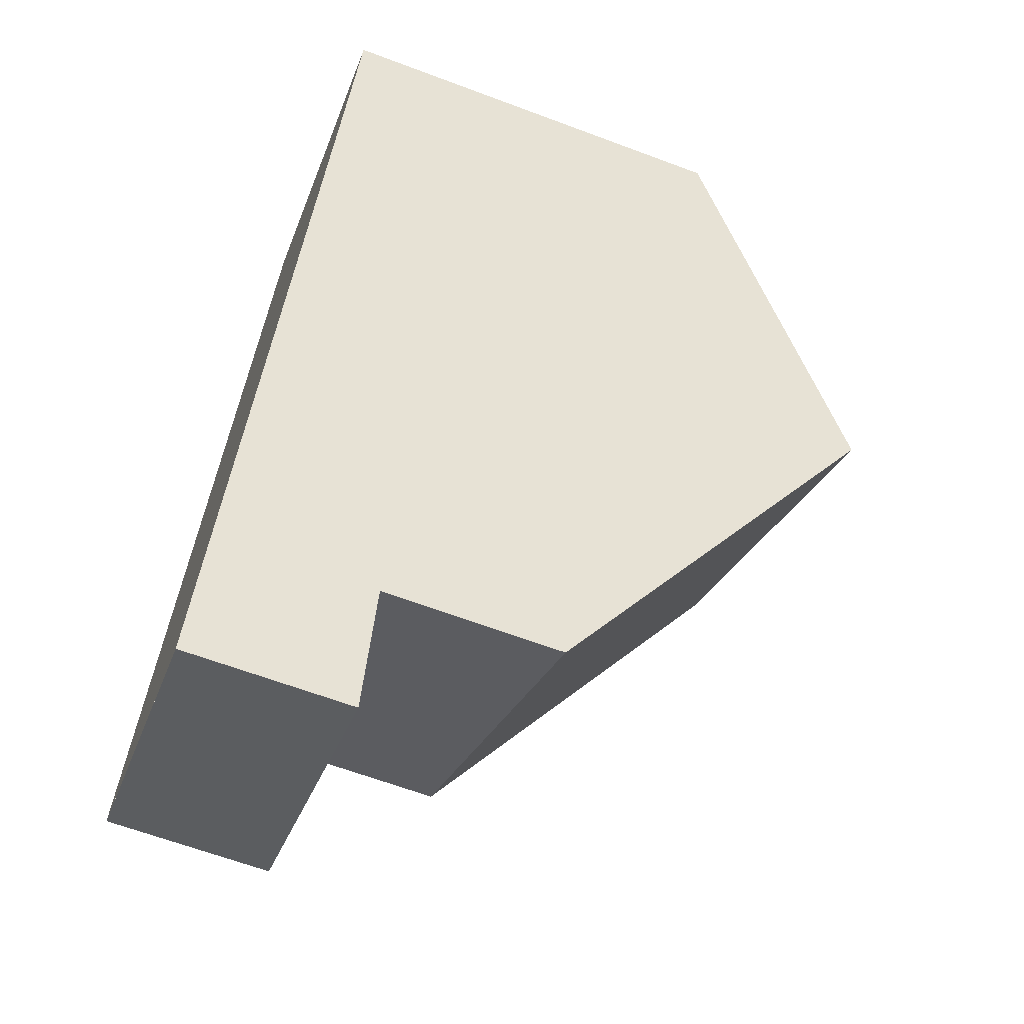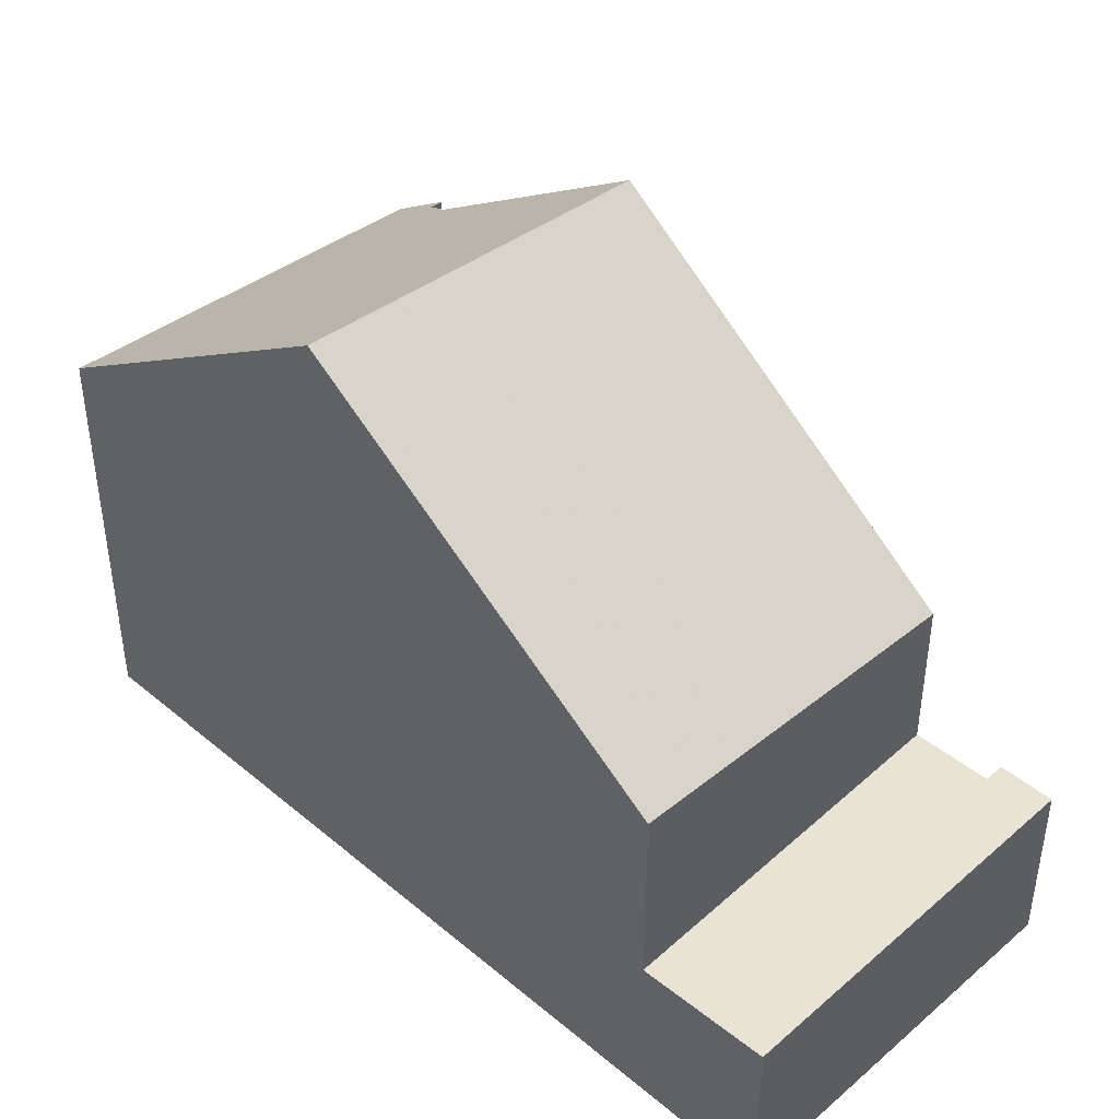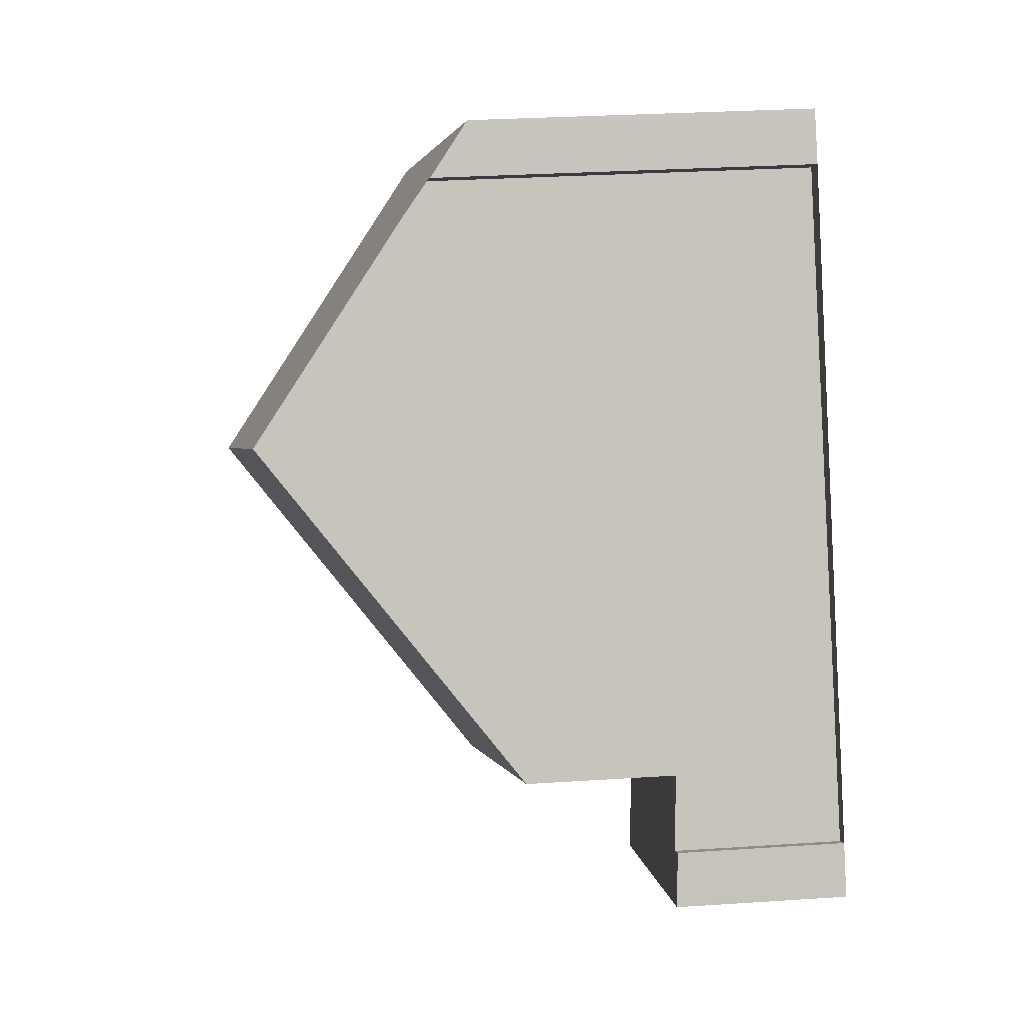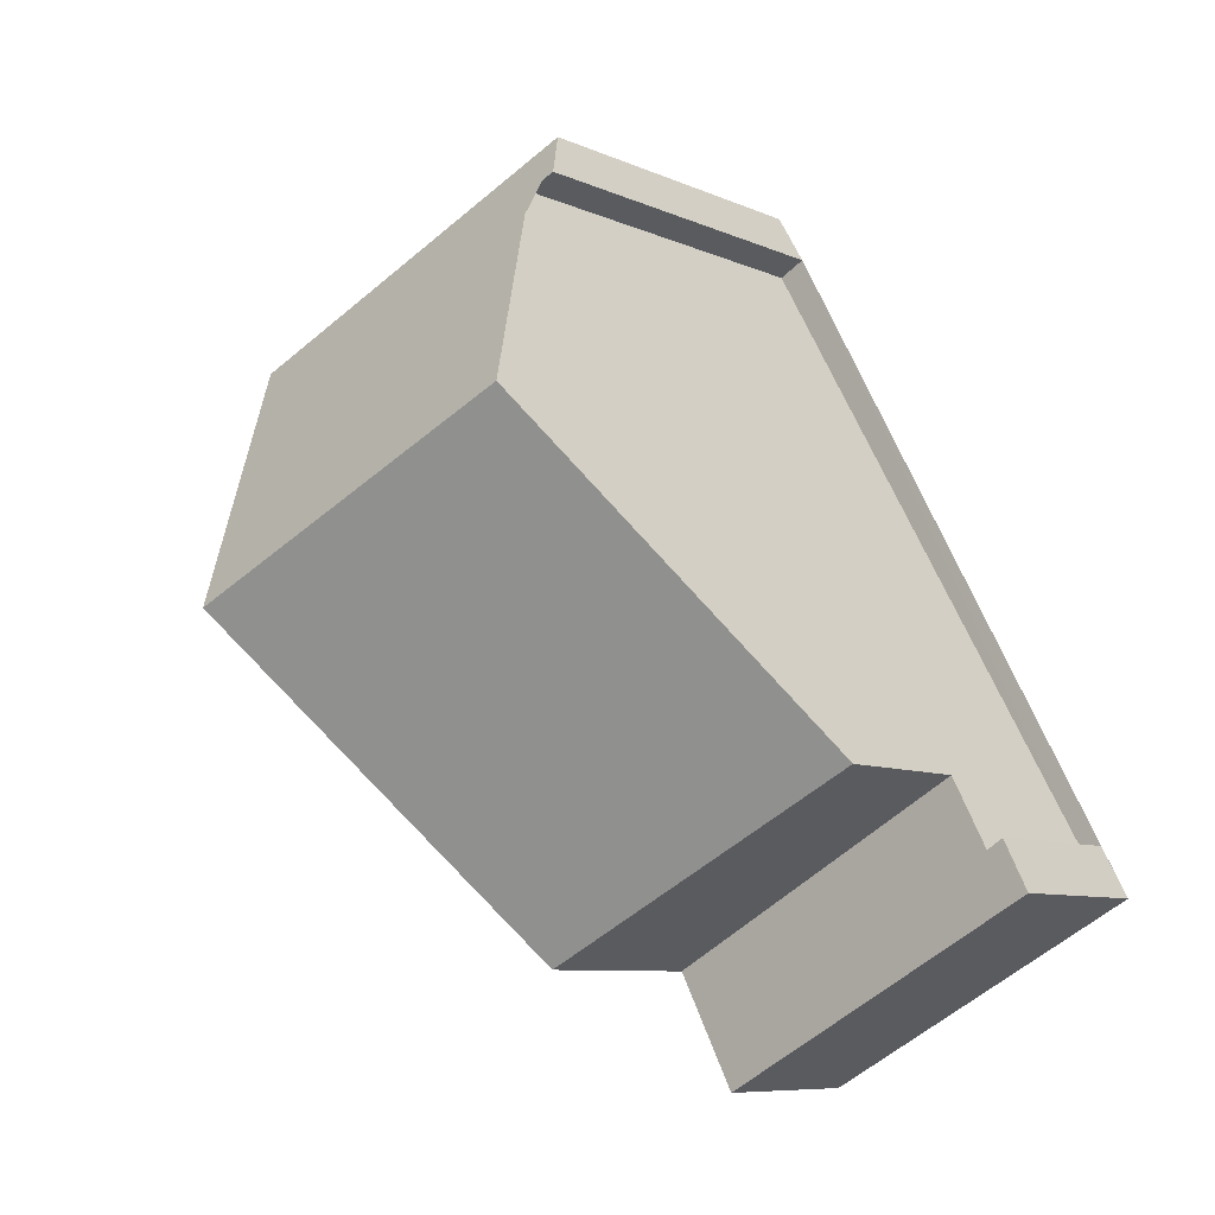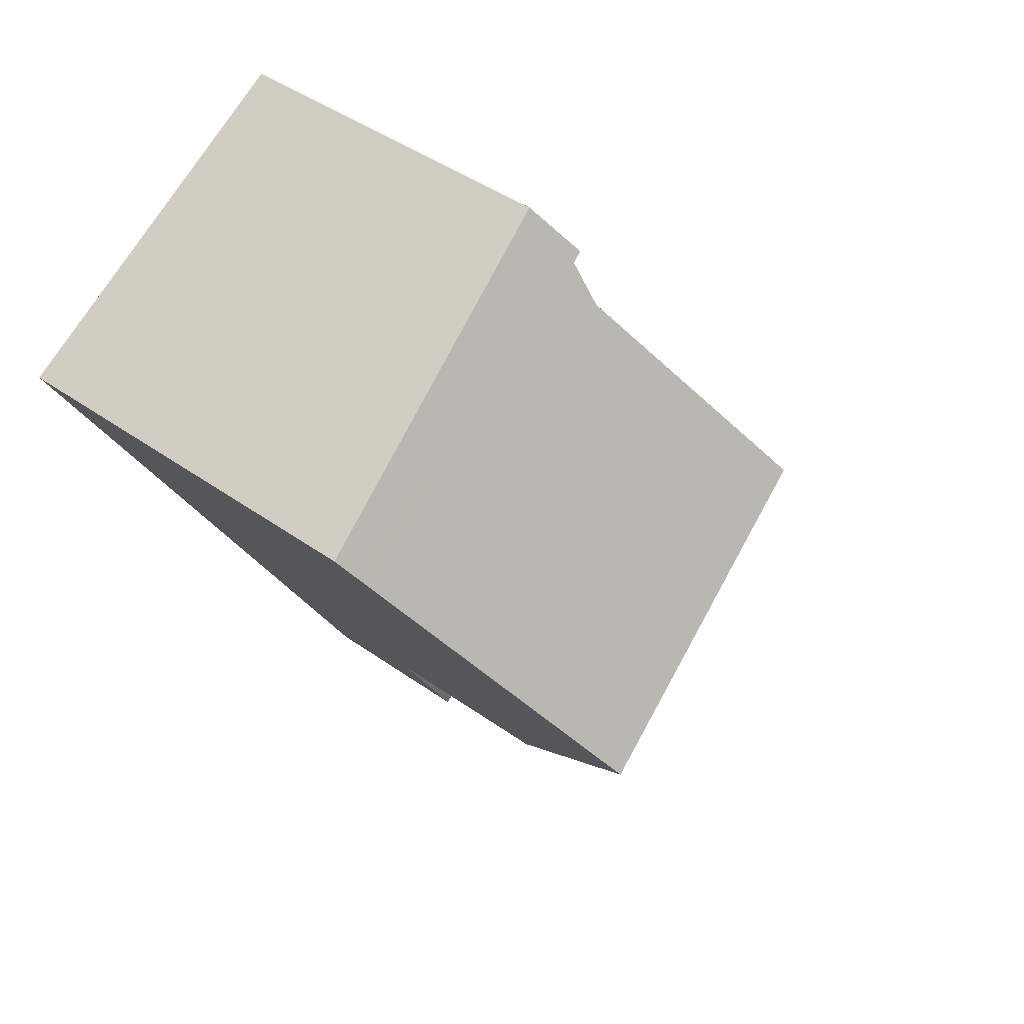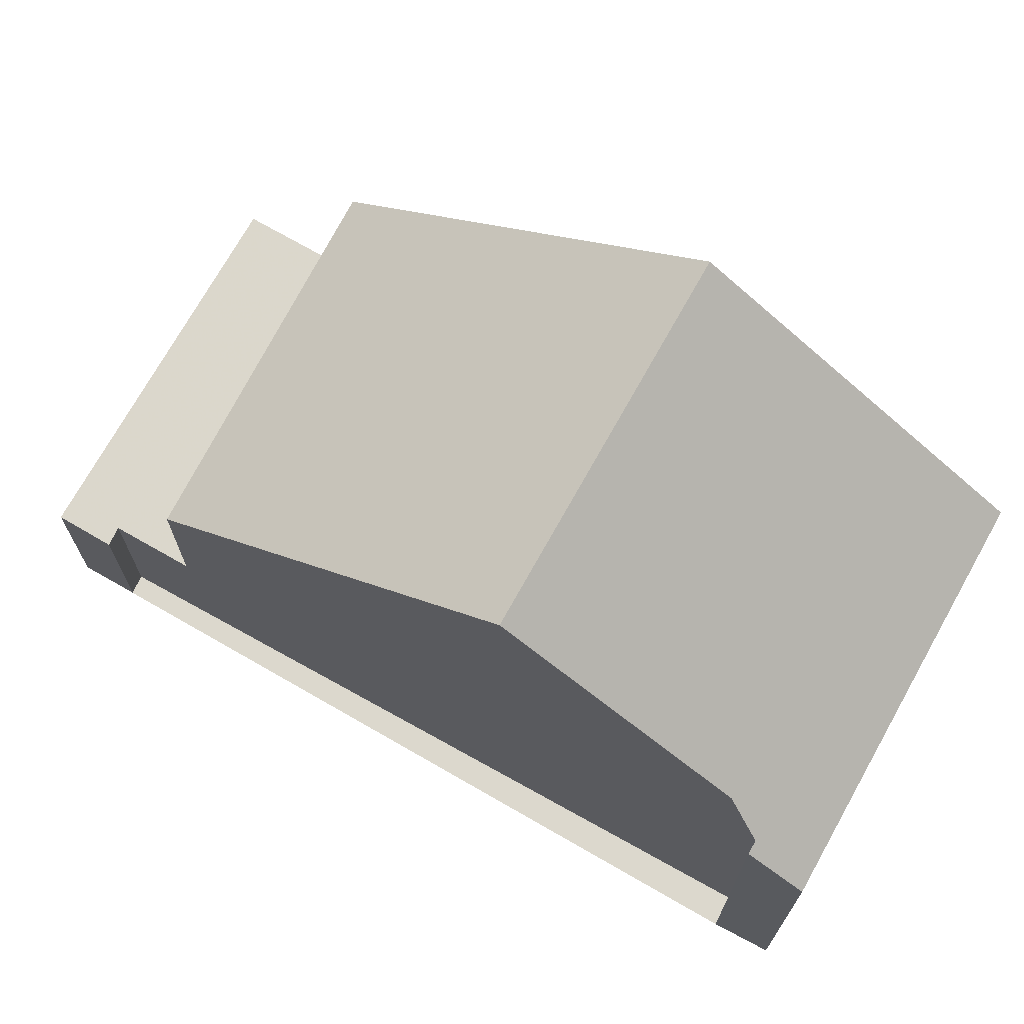
<metadata>
{"format":"obj","ext":"obj","renderer":"f3d","projection":"perspective","resolution":1024,"background":"white","views":[{"elev":-64.3,"azim":-110.7,"up":"+Y"},{"elev":46.1,"azim":-16.5,"up":"+Z"},{"elev":30.4,"azim":84.6,"up":"+Y"},{"elev":-8.1,"azim":39.4,"up":"+Y"},{"elev":43.8,"azim":-50.0,"up":"+Y"},{"elev":72.5,"azim":148.2,"up":"+Z"}]}
</metadata>
<code>
v -1588 -2176 5.443
v -1588 -2177 6.057
v -1588 -2177 6.108
v -1594 -2179 6.164
v -1583 -2186 2.655
v -1583 -2186 2.655
v -1583 -2187 2.704
v -1587 -2190 2.685
v -1586 -2181 8.981
v -1591 -2183 9.572
v -1591 -2183 9.568
v -1591 -2183 9.572
v -1586 -2181 8.981
v -1584 -2185 4.963
v -1588 -2188 5.476
v -1587 -2190 2.685
v -1583 -2186 2.655
v -1583 -2187 2.703
v -1588 -2188 2.572
v -1584 -2185 2.587
v -1593 -2180 6.645
v -1588 -2177 5.922
v -1591 -2183 9.568
v -1588 -2188 2.572
v -1588 -2188 5.473
v -1593 -2180 6.64
v -1593 -2179 6.159
v -1588 -2179 7.377
v -1588 -2177 5.98
v -1589 -2176 5.499
v -1588 -2177 5.946
v -1588 -2177 6.079
v -1583 -2187 2.704
v -1583 -2186 2.655
v -1589 -2176 5.465
v -1589 -2182 9.31
v -1585 -2189 2.693
v -1586 -2187 2.579
v -1586 -2187 5.247
v -1589 -2182 9.31
v -1591 -2178 6.35
v -1591 -2178 5.869
v -1588 -2178 6.501
v -1588 -2178 6.502
v -1593 -2180 7.127
v -1593 -2180 7.131
v -1591 -2179 6.852
v -1588 -2188 2.572
v -1588 -2188 2.572
v -1586 -2187 2.579
v -1588 -2188 5.476
v -1588 -2188 5.473
v -1586 -2187 5.247
v -1584 -2185 4.963
v -1584 -2185 2.587
v -1583 -2187 2.703
v -1583 -2187 2.703
v -1583 -2187 2.702
v -1587 -2190 2.684
v -1587 -2190 2.684
v -1585 -2189 2.692
v -1588 -2177 5.922
v -1588 -2176 5.443
v -1588 -2176 0
v -1588 -2177 0
v -1588 -2177 6.079
v -1588 -2177 6.057
v -1588 -2177 0
v -1588 -2177 0
v -1588 -2178 6.501
v -1588 -2177 6.108
v -1588 -2177 0
v -1588 -2178 0
v -1593 -2179 6.159
v -1594 -2179 6.164
v -1594 -2179 0
v -1593 -2179 0
v -1583 -2186 2.655
v -1583 -2186 2.655
v -1583 -2186 0
v -1583 -2186 0
v -1583 -2187 2.703
v -1583 -2186 2.655
v -1583 -2186 0
v -1583 -2187 0
v -1583 -2187 2.704
v -1583 -2187 2.704
v -1583 -2187 4.441e-16
v -1583 -2187 0
v -1587 -2190 2.684
v -1587 -2190 2.685
v -1587 -2190 0
v -1587 -2190 0
v -1584 -2185 4.963
v -1586 -2181 8.981
v -1586 -2181 0
v -1584 -2185 0
v -1593 -2180 7.131
v -1591 -2183 9.572
v -1591 -2183 0
v -1593 -2180 -8.882e-16
v -1587 -2190 2.685
v -1587 -2190 2.685
v -1587 -2190 0
v -1587 -2190 0
v -1583 -2186 2.655
v -1583 -2186 2.655
v -1583 -2186 0
v -1583 -2186 0
v -1585 -2189 2.693
v -1583 -2187 2.703
v -1583 -2187 0
v -1585 -2189 0
v -1594 -2179 6.164
v -1593 -2180 6.645
v -1593 -2180 0
v -1594 -2179 0
v -1588 -2177 6.057
v -1588 -2177 5.922
v -1588 -2177 0
v -1588 -2177 0
v -1591 -2178 5.869
v -1593 -2179 6.159
v -1593 -2179 0
v -1591 -2178 0
v -1586 -2181 8.981
v -1588 -2179 7.377
v -1588 -2179 0
v -1586 -2181 0
v -1589 -2176 5.465
v -1589 -2176 5.499
v -1589 -2176 0
v -1589 -2176 8.882e-16
v -1588 -2177 6.108
v -1588 -2177 6.079
v -1588 -2177 0
v -1588 -2177 0
v -1583 -2187 2.703
v -1583 -2187 2.704
v -1583 -2187 0
v -1583 -2187 0
v -1583 -2186 2.655
v -1583 -2186 2.655
v -1583 -2186 0
v -1583 -2186 0
v -1588 -2176 5.443
v -1589 -2176 5.465
v -1589 -2176 8.882e-16
v -1588 -2176 0
v -1587 -2190 2.685
v -1585 -2189 2.693
v -1585 -2189 0
v -1587 -2190 0
v -1589 -2176 5.499
v -1591 -2178 5.869
v -1591 -2178 0
v -1589 -2176 0
v -1588 -2179 7.377
v -1588 -2178 6.501
v -1588 -2178 0
v -1588 -2179 0
v -1593 -2180 6.645
v -1593 -2180 7.131
v -1593 -2180 -8.882e-16
v -1593 -2180 0
v -1591 -2183 9.572
v -1588 -2188 5.476
v -1588 -2188 0
v -1591 -2183 0
v -1583 -2186 2.655
v -1584 -2185 2.587
v -1584 -2185 4.441e-16
v -1583 -2186 0
v -1583 -2187 2.704
v -1583 -2187 2.703
v -1583 -2187 0
v -1583 -2187 4.441e-16
v -1588 -2188 2.572
v -1587 -2190 2.684
v -1587 -2190 0
v -1588 -2188 0
v -1588 -2176 0
v -1588 -2177 0
v -1588 -2177 0
v -1583 -2186 0
v -1583 -2186 0
v -1583 -2187 0
v -1587 -2190 0
v -1594 -2179 0
f 25 15 19 24
f 44 29 31 32 3 43
f 57 7 33 56
f 31 29 30 35
f 39 25 24 38
f 46 21 26 45
f 26 21 4 27
f 47 41 29 44
f 42 30 29 41
f 31 22 2 32
f 56 33 18 58
f 35 1 22 31
f 38 20 14 39
f 45 26 41 47
f 41 26 27 42
f 43 28 44
f 45 23 12 46
f 44 28 13 40 47
f 47 40 23 45
f 60 16 8 59
f 61 37 16 60
f 51 10 11 52
f 53 36 9 54
f 58 18 37 61
f 52 11 36 53
f 56 34 6 57
f 58 17 34 56
f 59 49 48 60
f 60 48 50 61
f 61 50 55 5 17 58
f 63 64 65 62
f 67 68 69 66
f 71 72 73 70
f 75 76 77 74
f 79 80 81 78
f 83 84 85 82
f 87 88 89 86
f 91 92 93 90
f 95 96 97 94
f 99 100 101 98
f 103 104 105 102
f 107 108 109 106
f 111 112 113 110
f 115 116 117 114
f 119 120 121 118
f 123 124 125 122
f 127 128 129 126
f 131 132 133 130
f 135 136 137 134
f 139 140 141 138
f 143 144 145 142
f 147 148 149 146
f 151 152 153 150
f 155 156 157 154
f 159 160 161 158
f 163 164 165 162
f 167 168 169 166
f 171 172 173 170
f 175 176 177 174
f 179 180 181 178
f 183 184 185 186 187 188 189 182

</code>
